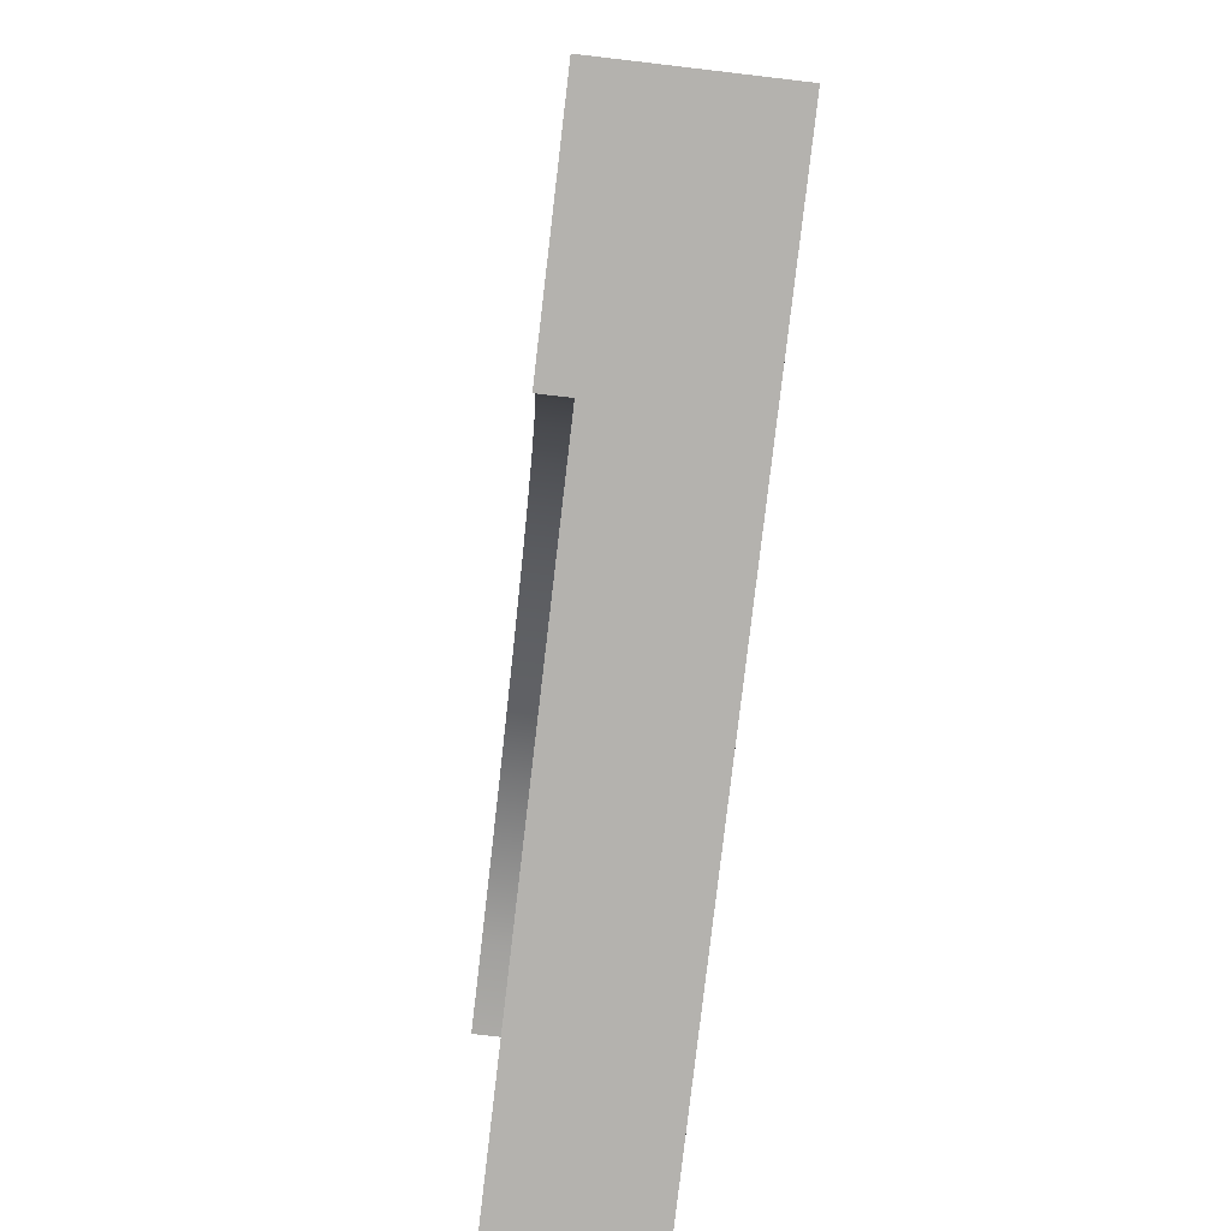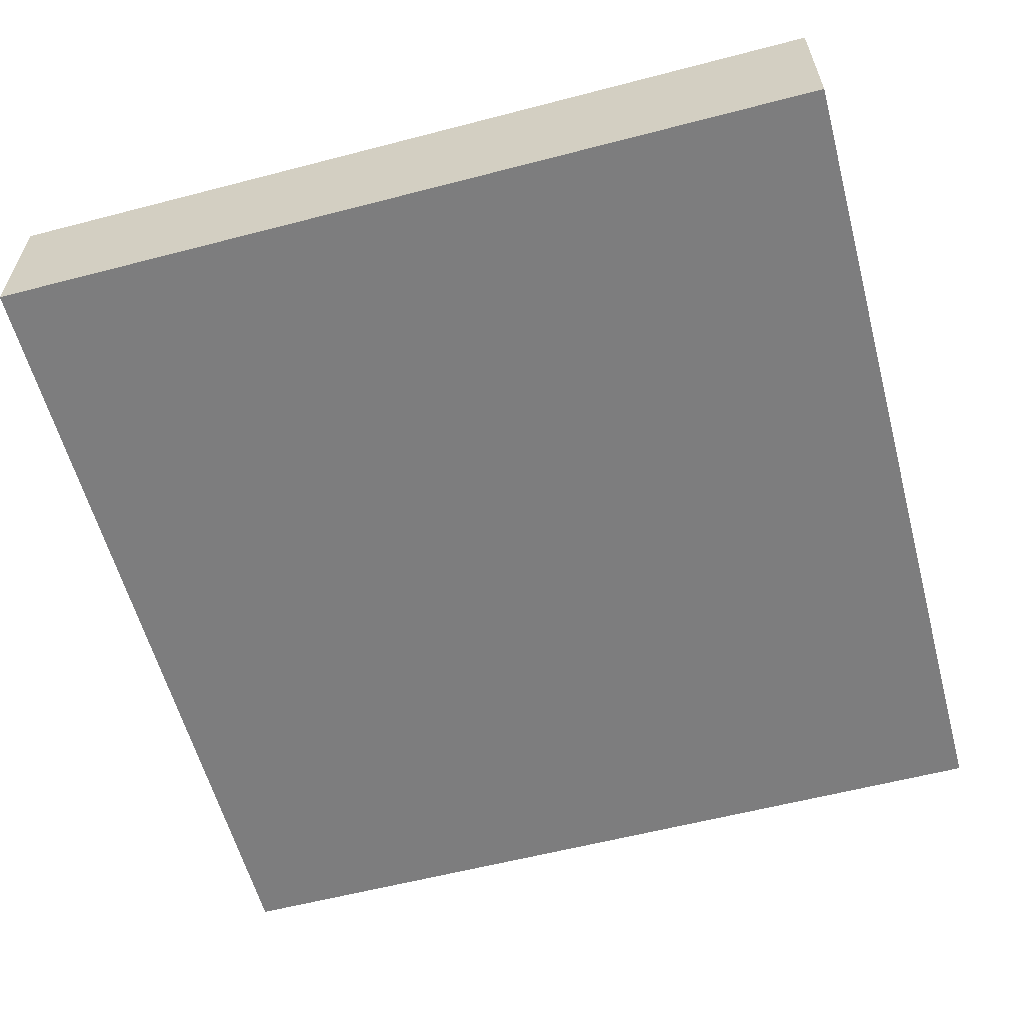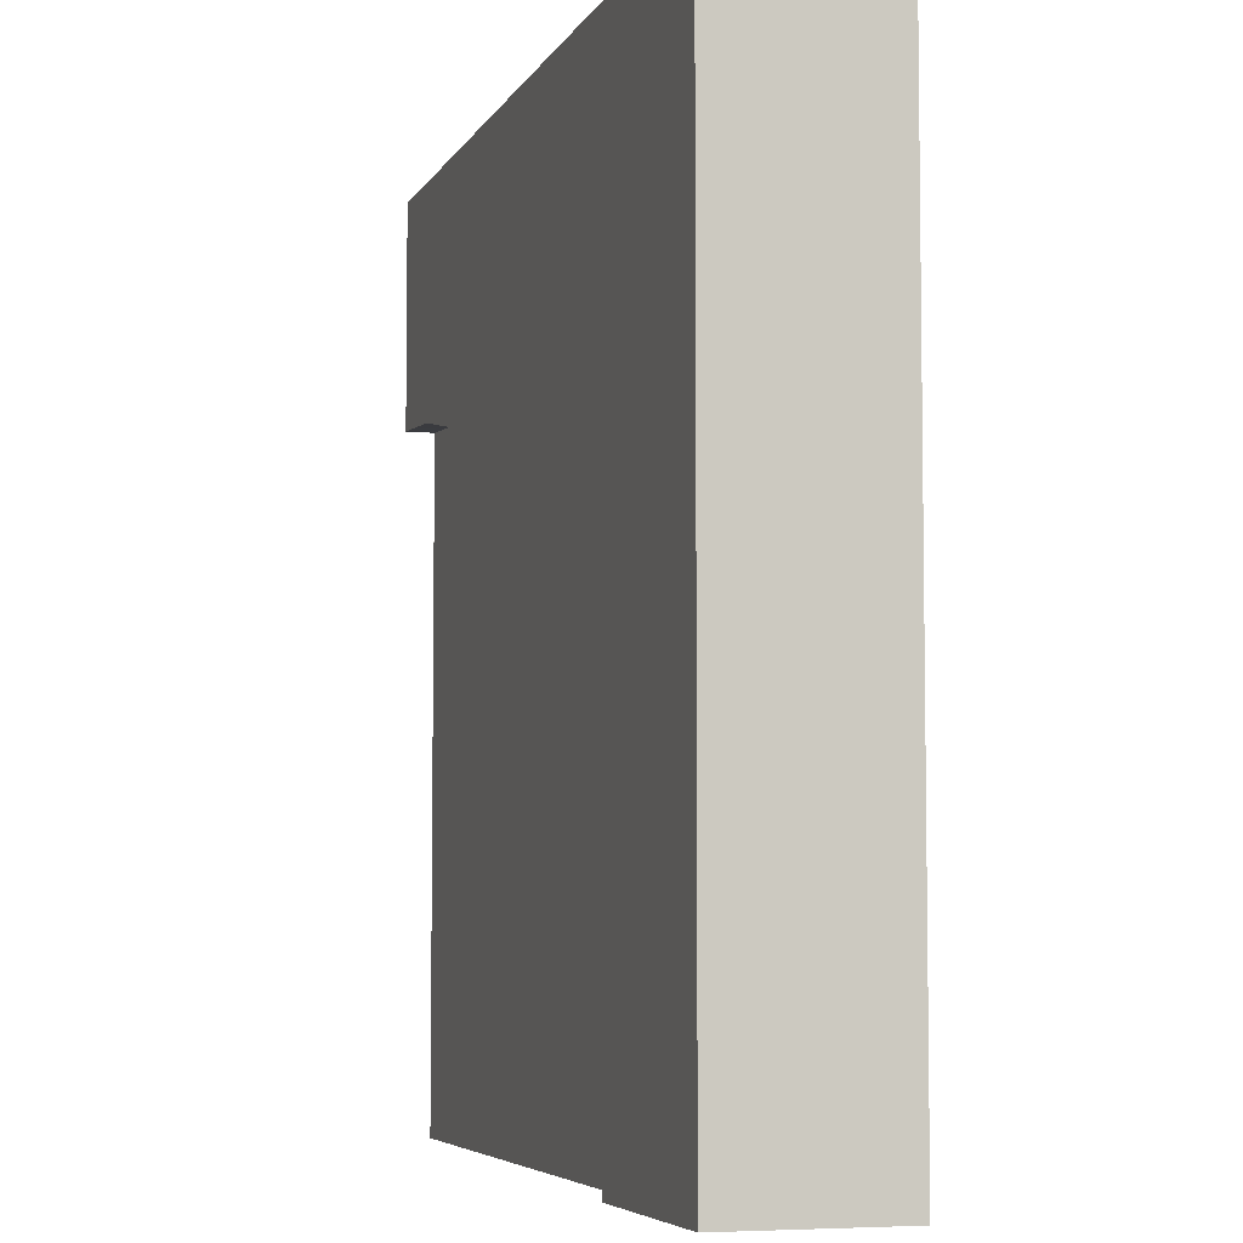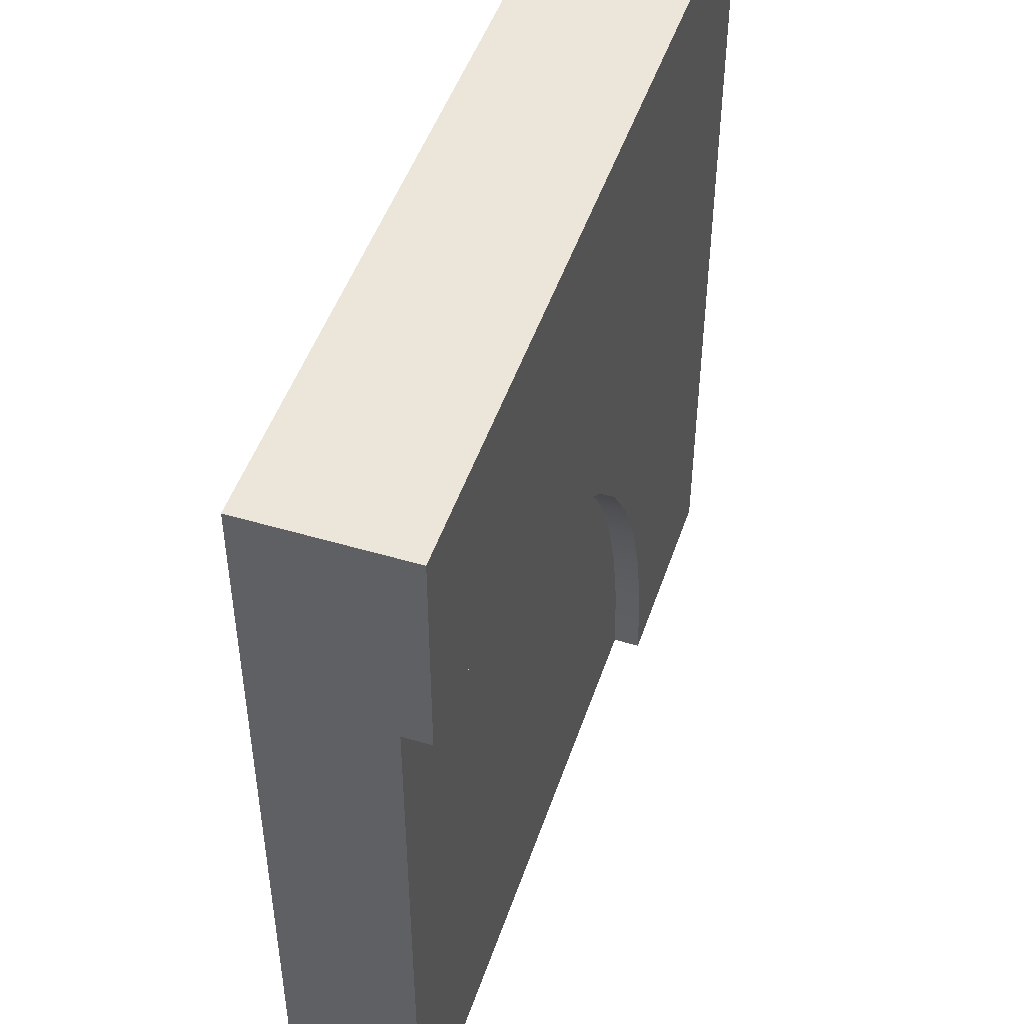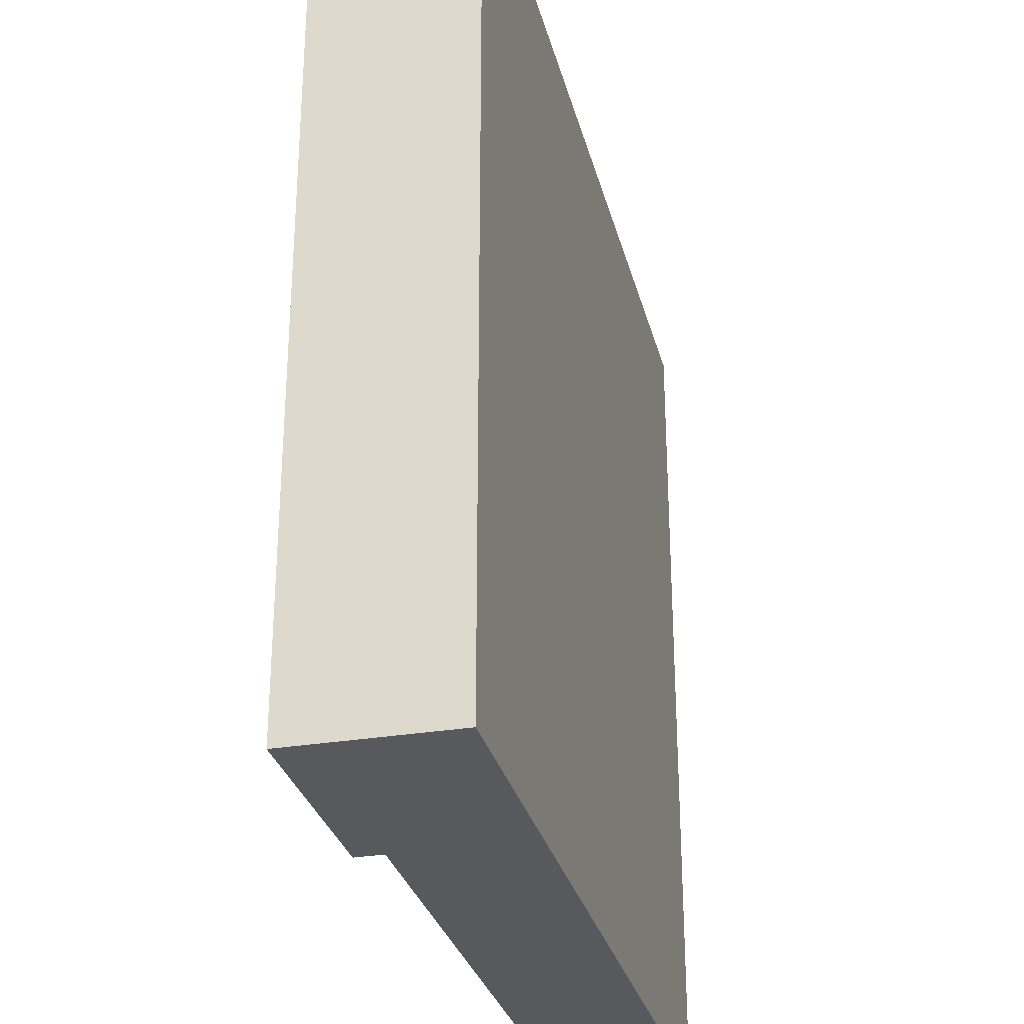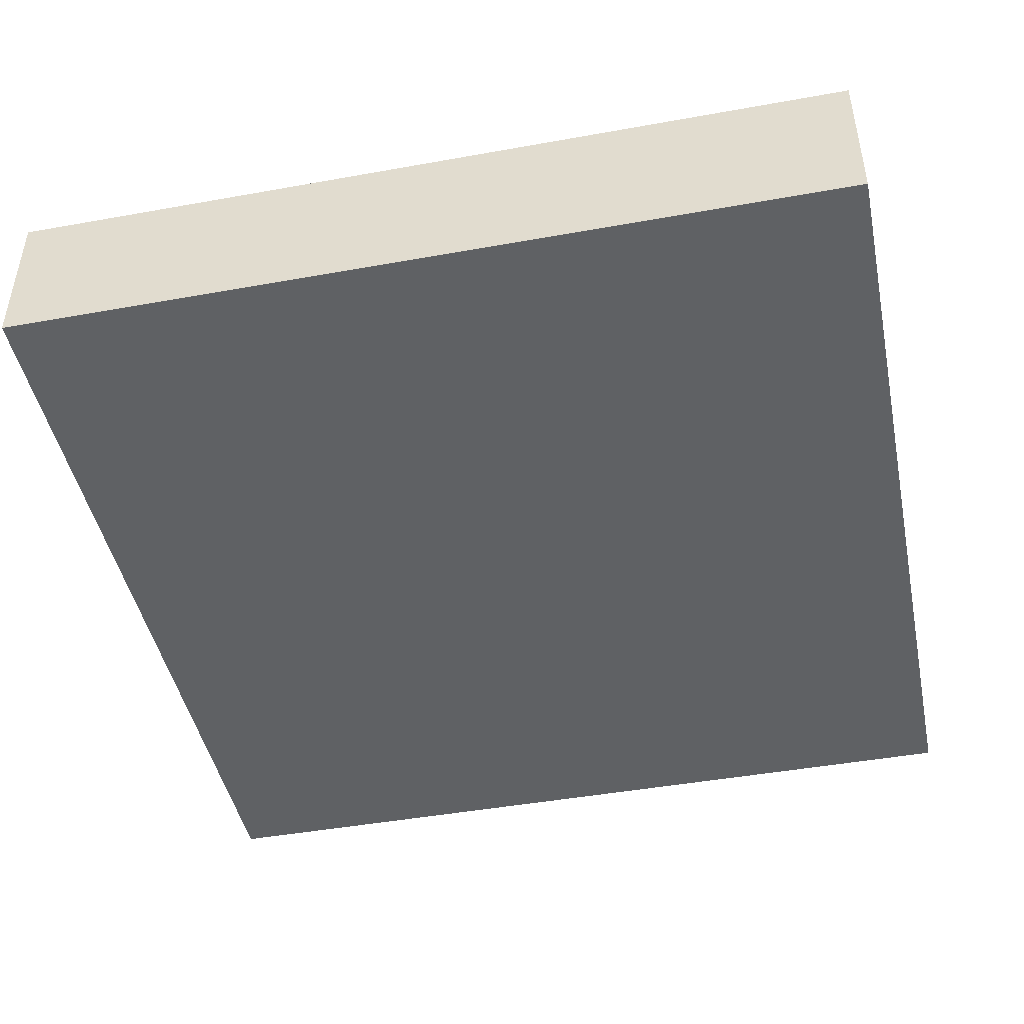
<metadata>
{"format":"obj","ext":"obj","renderer":"f3d","projection":"perspective","resolution":1024,"background":"white","views":[{"elev":-79.7,"azim":-96.7,"up":"+Z"},{"elev":-59.2,"azim":15.0,"up":"+Y"},{"elev":-5.7,"azim":-106.7,"up":"+Z"},{"elev":48.4,"azim":108.4,"up":"+Z"},{"elev":-30.0,"azim":-76.2,"up":"+Z"},{"elev":-45.6,"azim":-78.3,"up":"+Y"}]}
</metadata>
<code>
o Mesh1_Group1_Model.040
v 3 0.455 -3
v 3 0 -3
v 0.75 0 -3
v 0.75 0.455 -3
v 3 0.455 -0.75
v 3 0 -0.75
v 0.7692 0.455 -2.706
v 0.8267 0.455 -2.418
v 0.9213 0.455 -2.139
v 1.051 0.455 -1.875
v 1.215 0.455 -1.63
v 1.409 0.455 -1.409
v 1.63 0.455 -1.215
v 1.875 0.455 -1.051
v 2.139 0.455 -0.9213
v 2.418 0.455 -0.8267
v 2.706 0.455 -0.7692
v 3 0 0
v 3 0.55 -0.75
v 3 0.55 0
v 0 0 0
v 0 0 -3
v 0 0.55 0
v 0 0.55 -3
v 0.7692 0.55 -2.706
v 0.75 0.55 -3
v 2.706 0.55 -0.7692
v 2.418 0.55 -0.8267
v 2.139 0.55 -0.9213
v 1.875 0.55 -1.051
v 1.63 0.55 -1.215
v 1.409 0.55 -1.409
v 1.215 0.55 -1.63
v 1.051 0.55 -1.875
v 0.9213 0.55 -2.139
v 0.8267 0.55 -2.418
f 2 4 1
f 6 1 5
f 16 17 1
f 2 3 4
f 6 2 1
f 5 1 17
f 1 4 7
f 8 1 7
f 8 9 1
f 9 10 1
f 10 11 1
f 11 12 1
f 12 13 1
f 13 14 1
f 14 15 1
f 15 16 1
f 5 19 20
f 21 22 3
f 21 20 23
f 24 21 23
f 23 32 33
f 4 25 7
f 7 36 8
f 8 35 9
f 9 34 10
f 10 33 11
f 11 32 12
f 12 31 13
f 13 30 14
f 14 29 15
f 15 28 16
f 16 27 17
f 17 19 5
f 24 4 22
f 20 18 5
f 18 6 5
f 2 6 3
f 6 18 21
f 3 6 21
f 21 18 20
f 24 22 21
f 25 26 24
f 23 20 29
f 20 19 27
f 20 27 28
f 25 24 36
f 24 23 35
f 36 24 35
f 20 28 29
f 34 35 23
f 23 29 30
f 23 30 31
f 33 34 23
f 23 31 32
f 4 26 25
f 7 25 36
f 8 36 35
f 9 35 34
f 10 34 33
f 11 33 32
f 12 32 31
f 13 31 30
f 14 30 29
f 15 29 28
f 16 28 27
f 17 27 19
f 26 4 24
f 4 3 22

</code>
